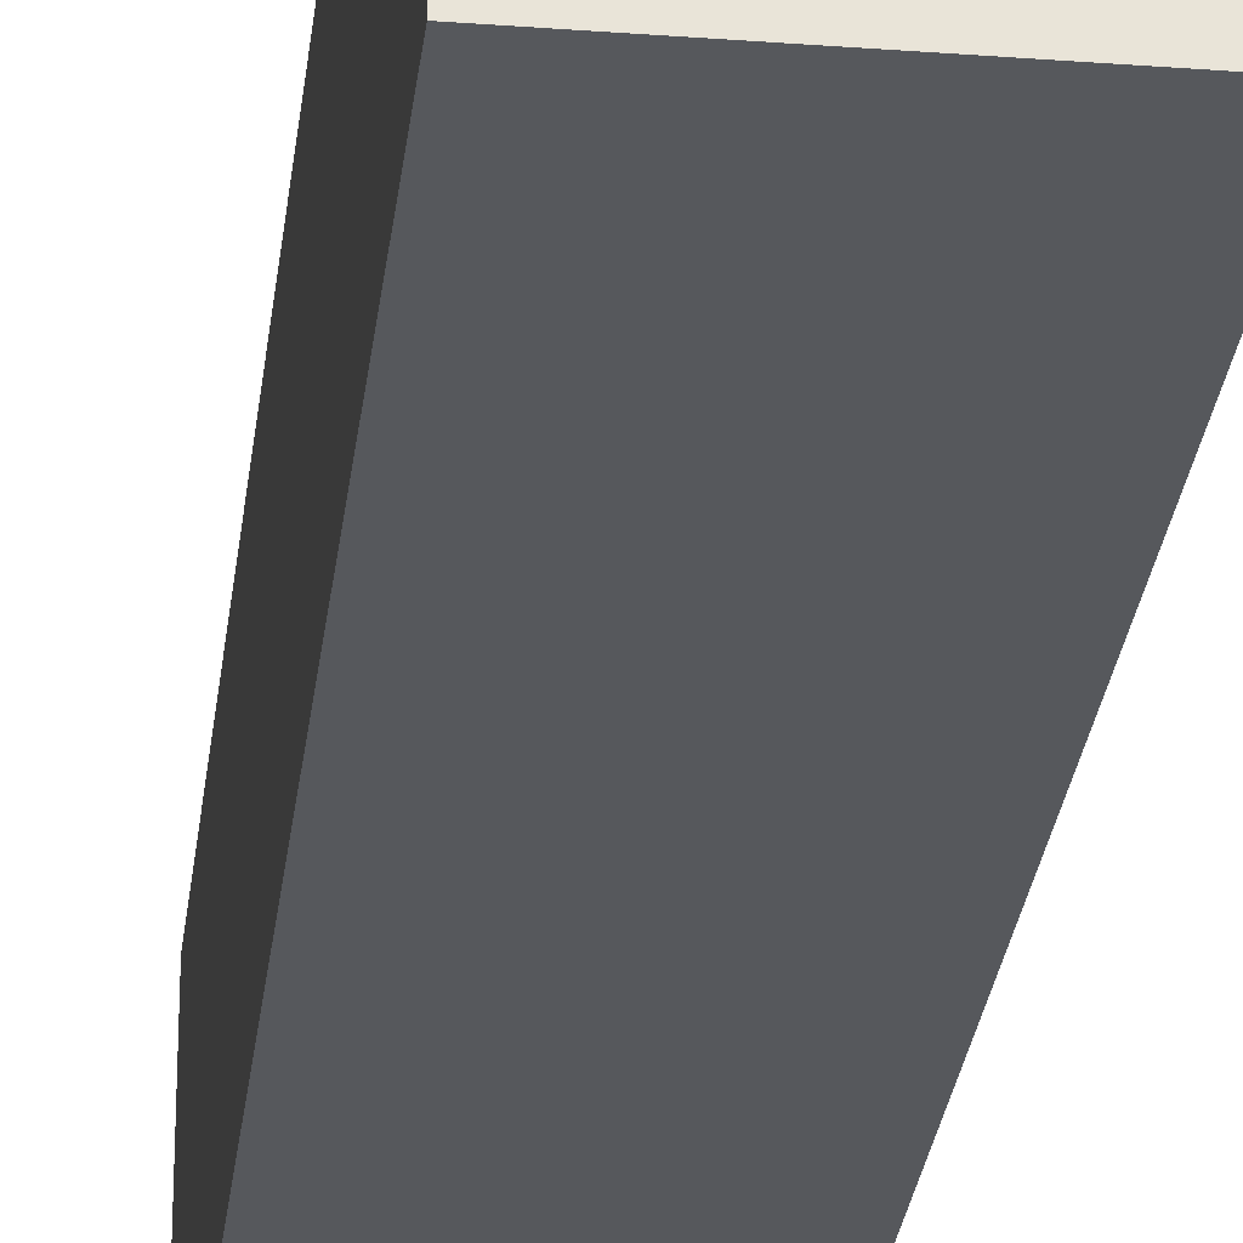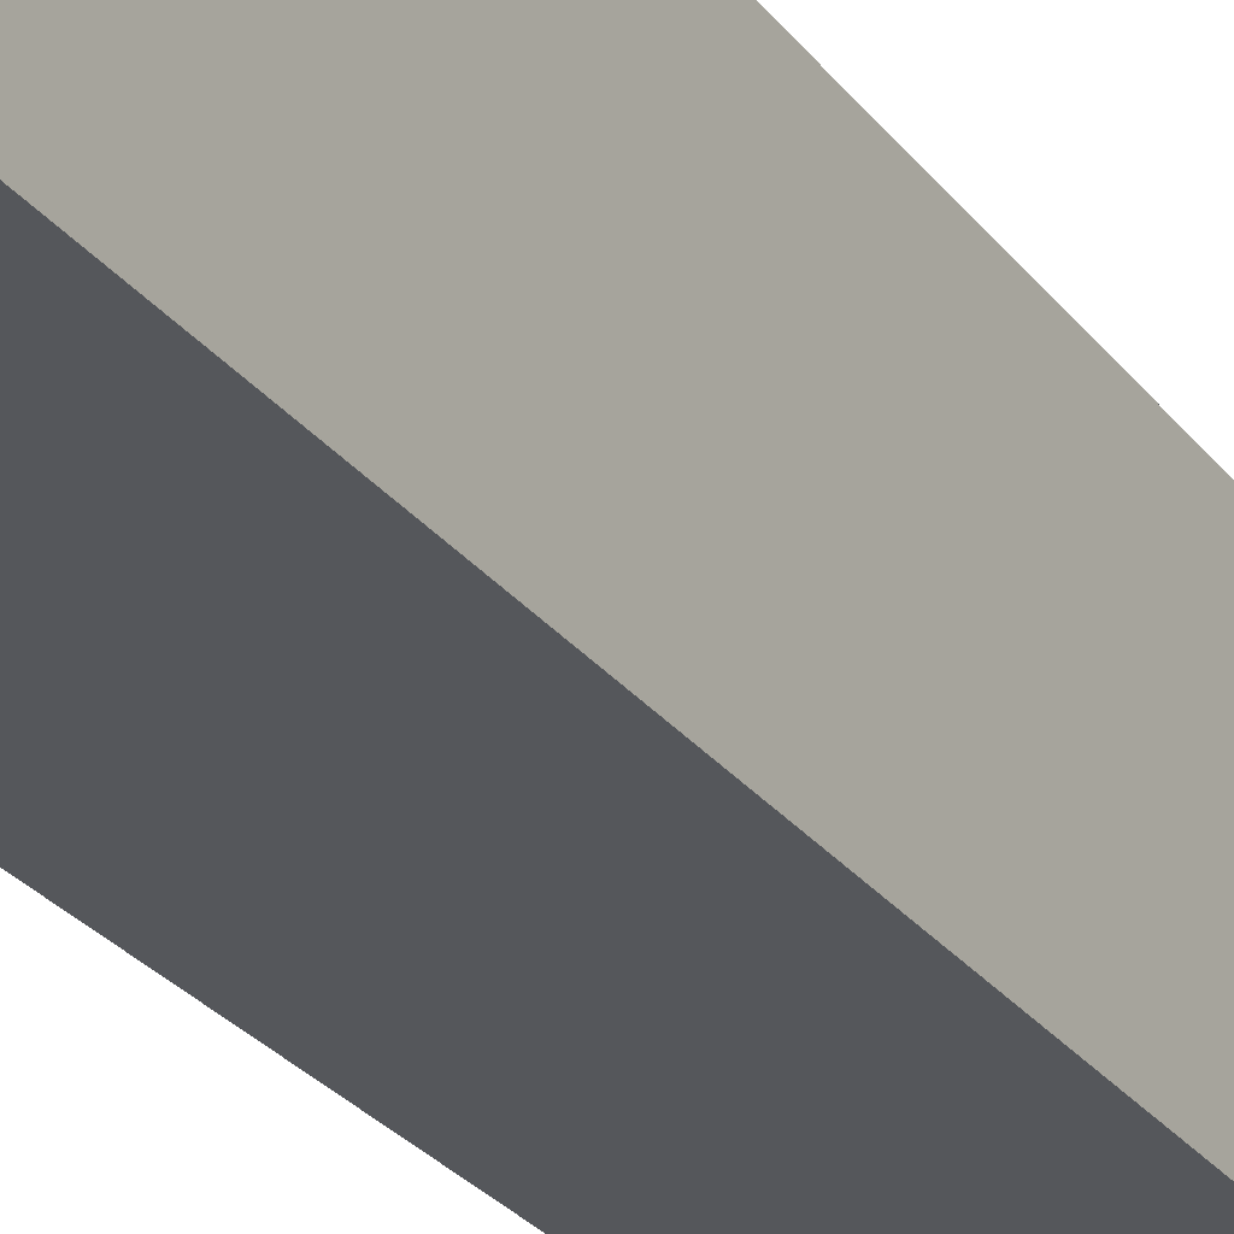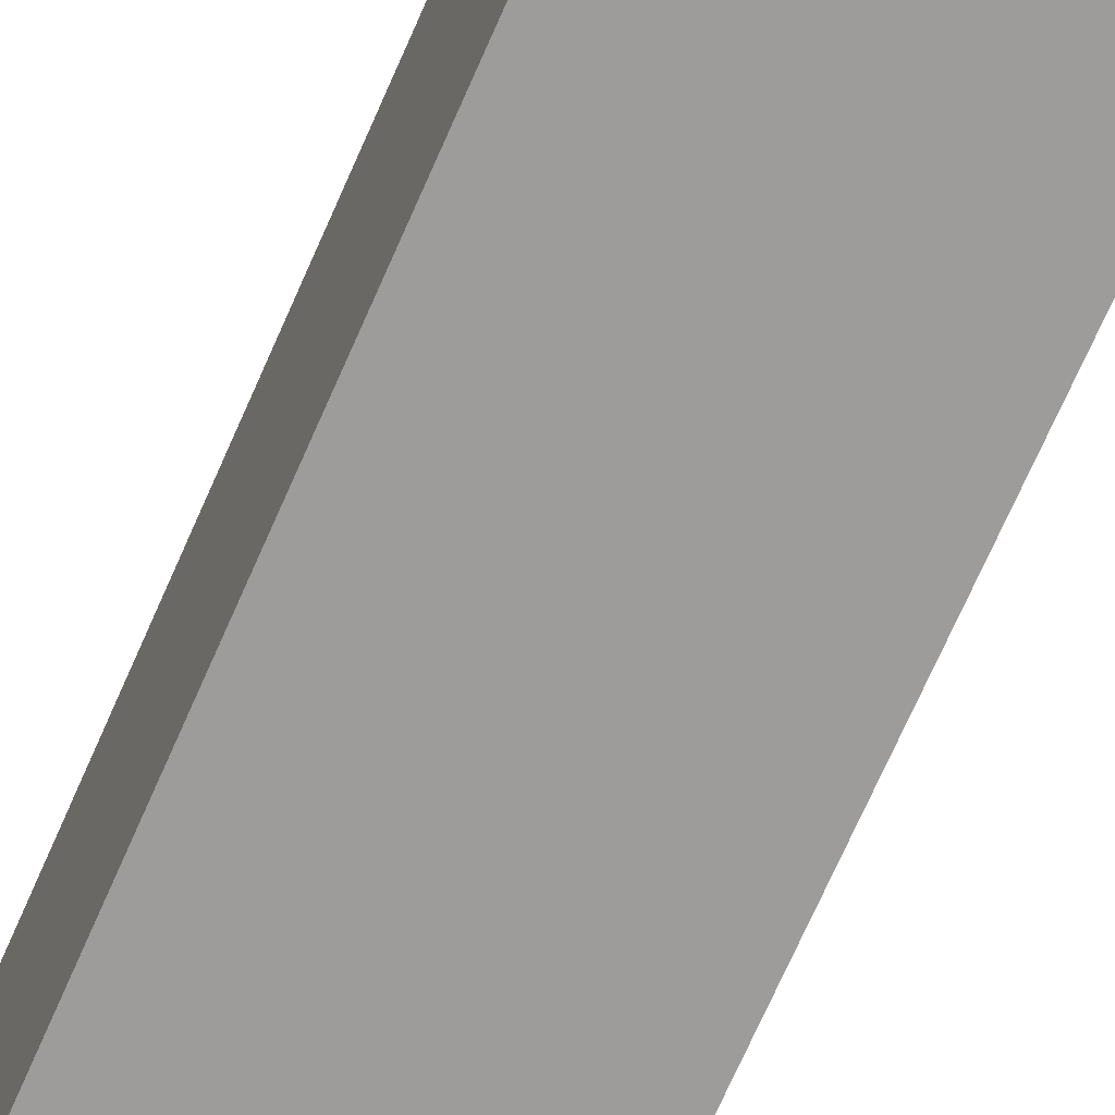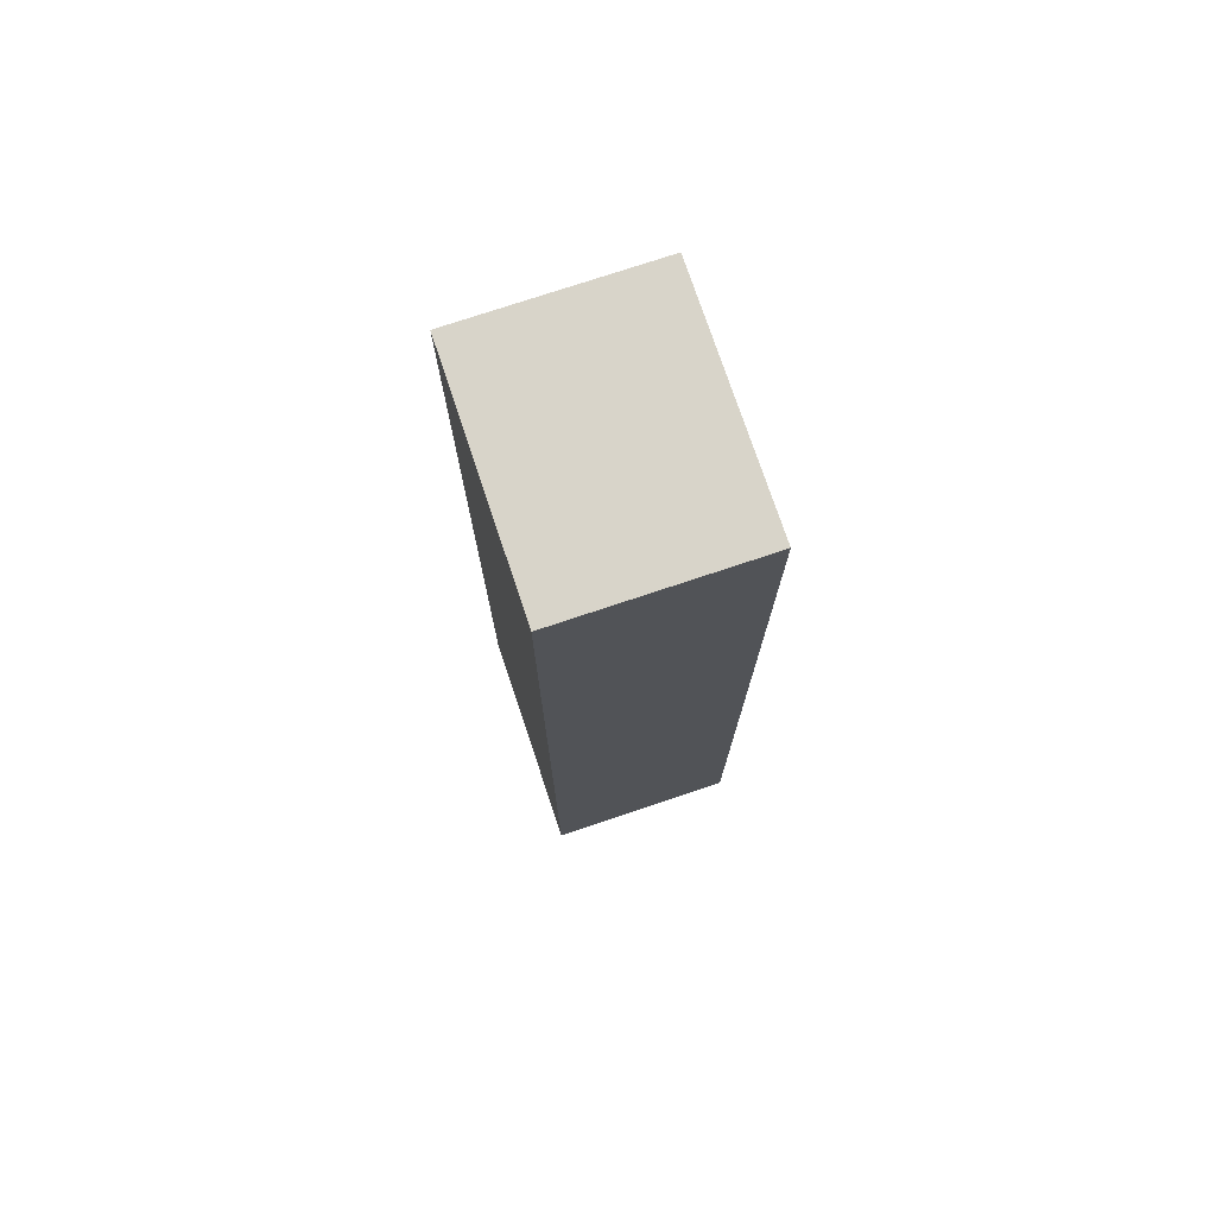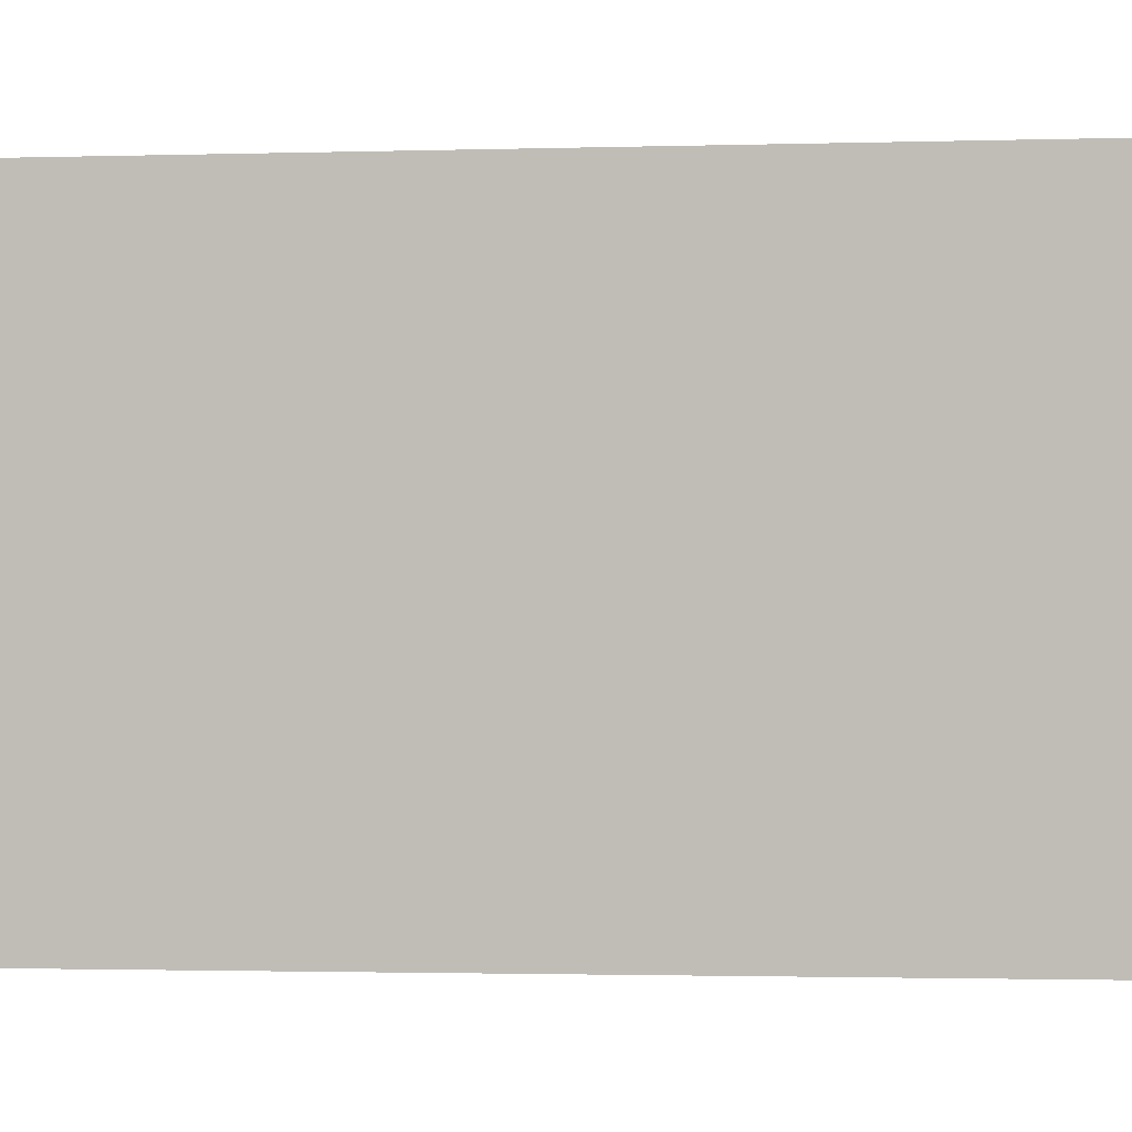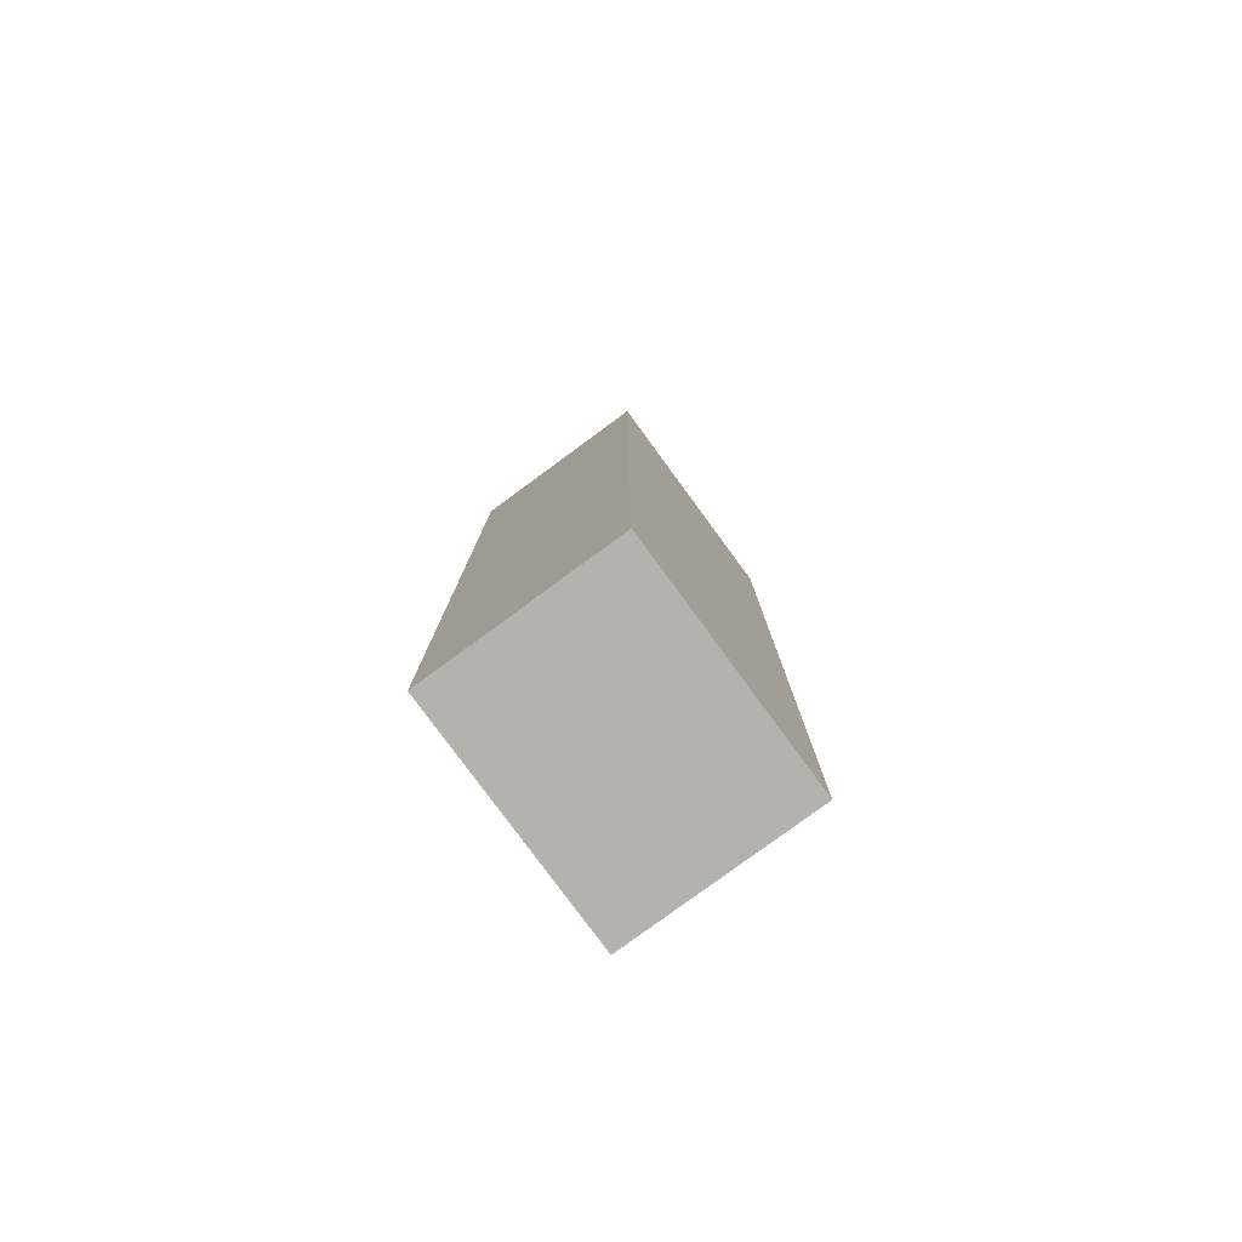
<metadata>
{"format":"obj","ext":"obj","renderer":"f3d","projection":"perspective","resolution":1024,"background":"white","views":[{"elev":-28.0,"azim":173.4,"up":"+Z"},{"elev":-26.8,"azim":28.6,"up":"+Z"},{"elev":-70.1,"azim":156.4,"up":"+Z"},{"elev":75.3,"azim":161.5,"up":"+Y"},{"elev":-0.9,"azim":-77.6,"up":"+Z"},{"elev":-79.6,"azim":36.3,"up":"+Y"}]}
</metadata>
<code>
g pb_Mesh43062
v 0 -151 0
v -38 -151 0
v 0 39 0
v -38 39 0
v -38 -151 0
v -38 -151 -47
v -38 39 0
v -38 39 -47
v -38 -151 -47
v 0 -151 -47
v -38 39 -47
v 0 39 -47
v 0 -151 -47
v 0 -151 0
v 0 39 -47
v 0 39 0
v 0 39 0
v -38 39 0
v 0 39 -47
v -38 39 -47
v 0 -151 -47
v -38 -151 -47
v 0 -151 0
v -38 -151 0
g pb_Mesh43062_0
f 3 2 1
f 3 4 2
f 7 6 5
f 7 8 6
f 11 10 9
f 11 12 10
f 15 14 13
f 15 16 14
f 19 18 17
f 19 20 18
f 23 22 21
f 23 24 22

</code>
